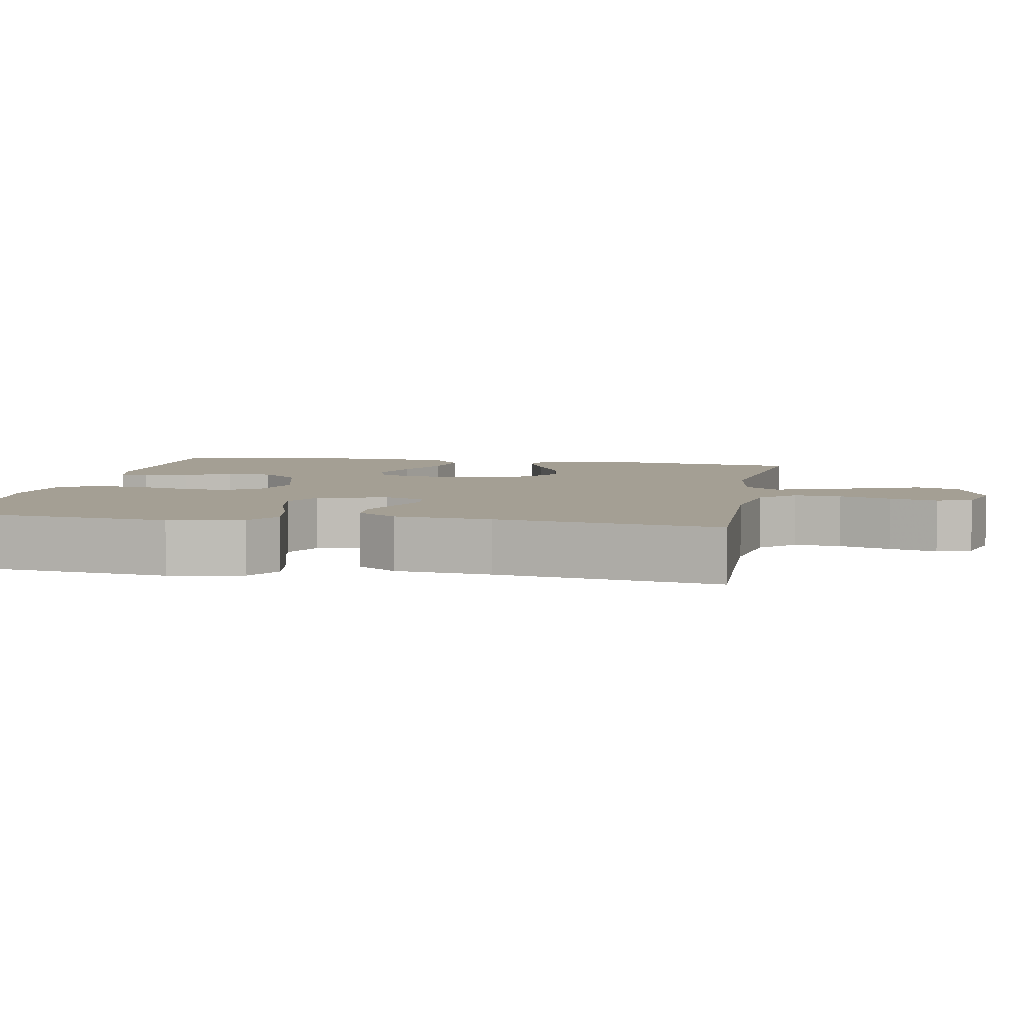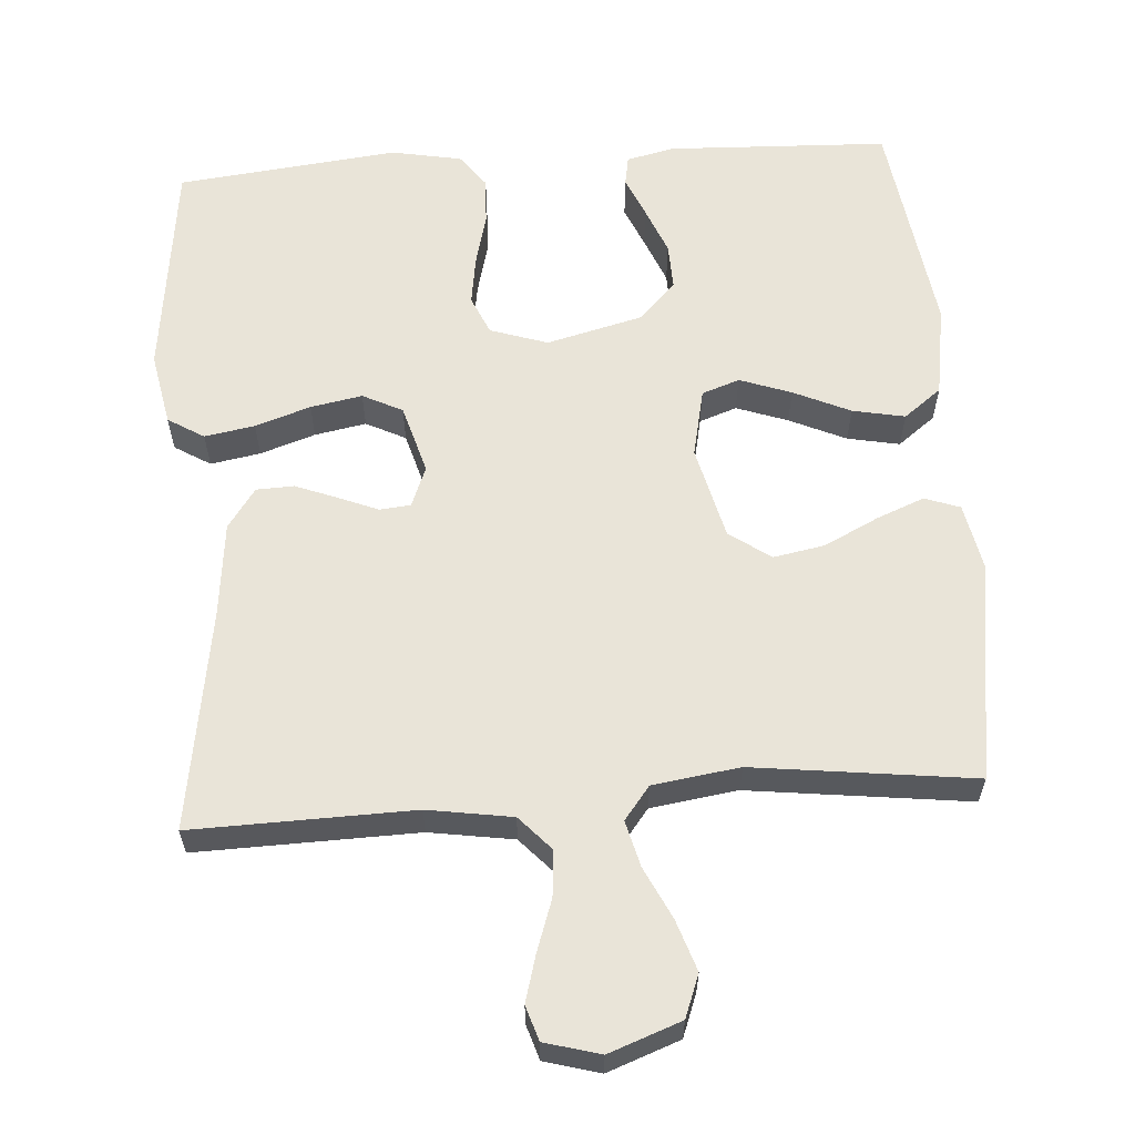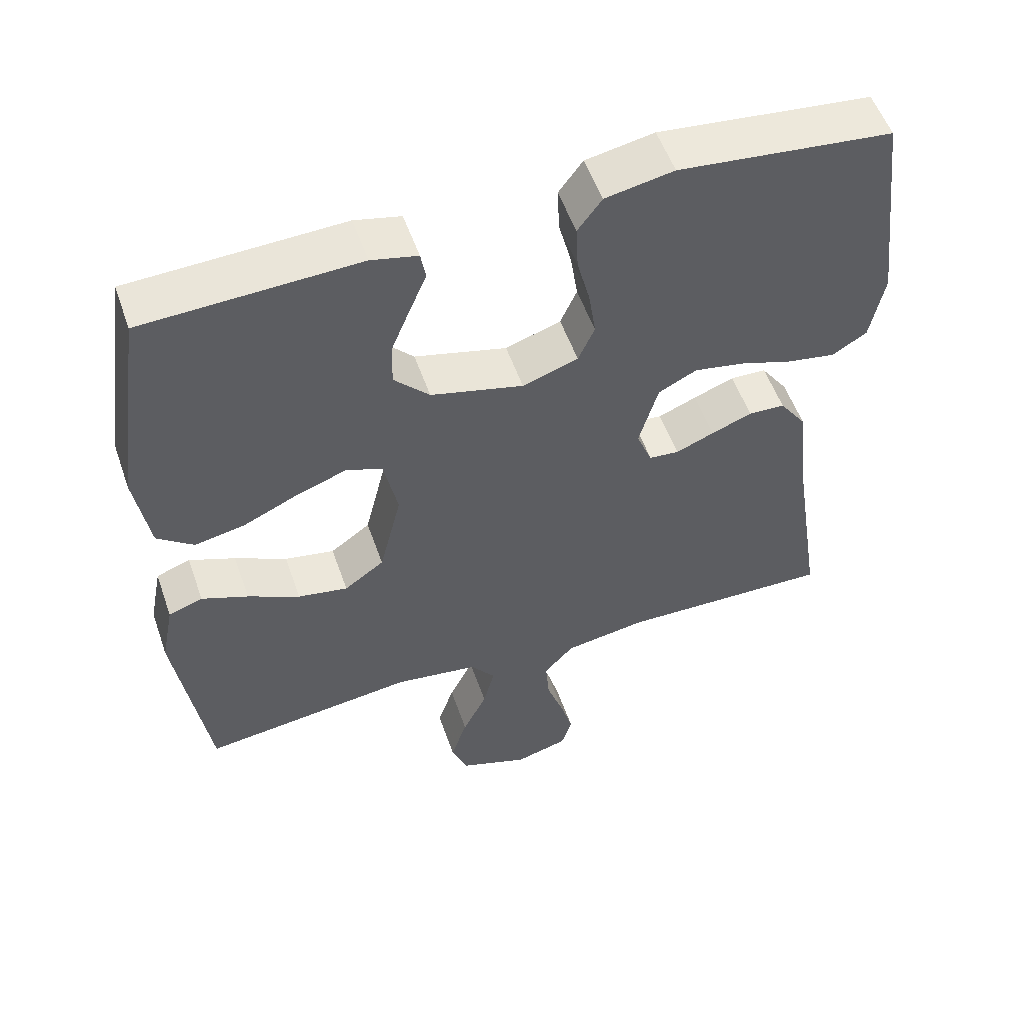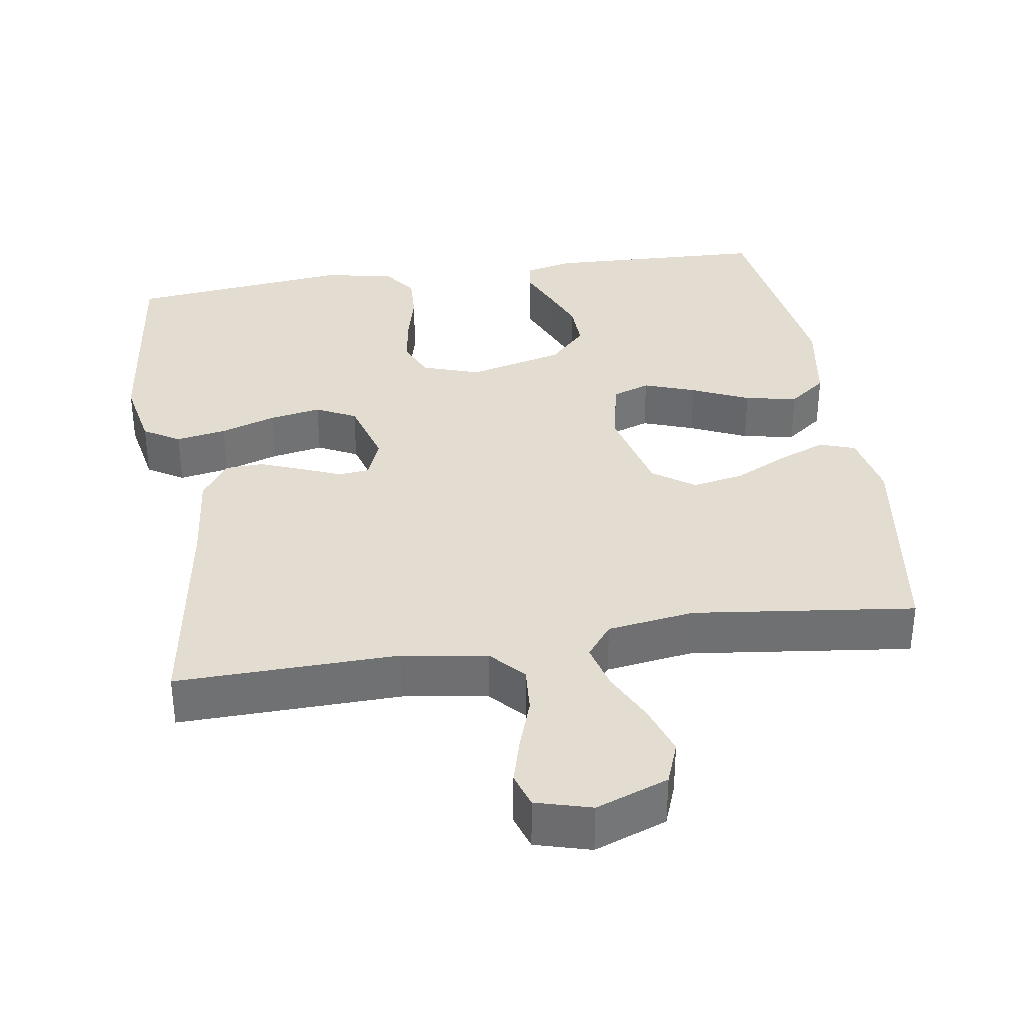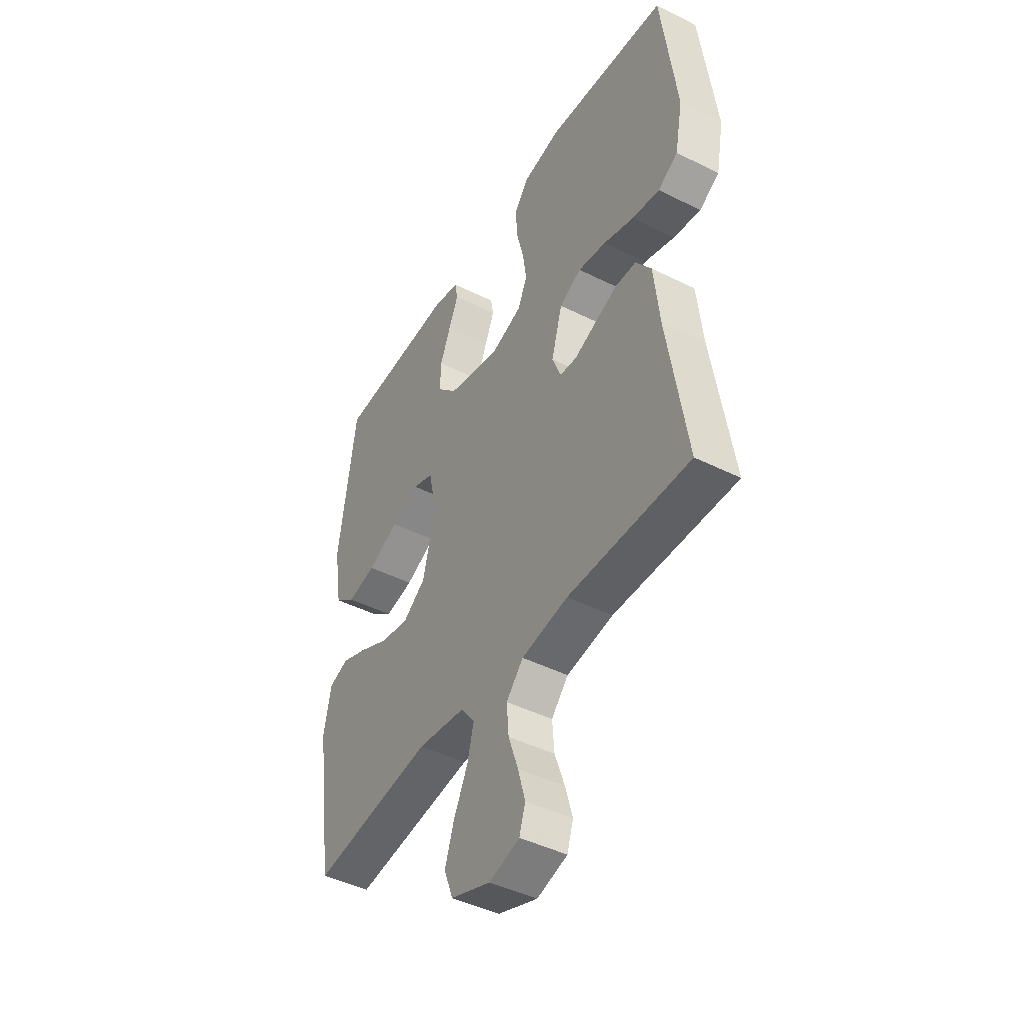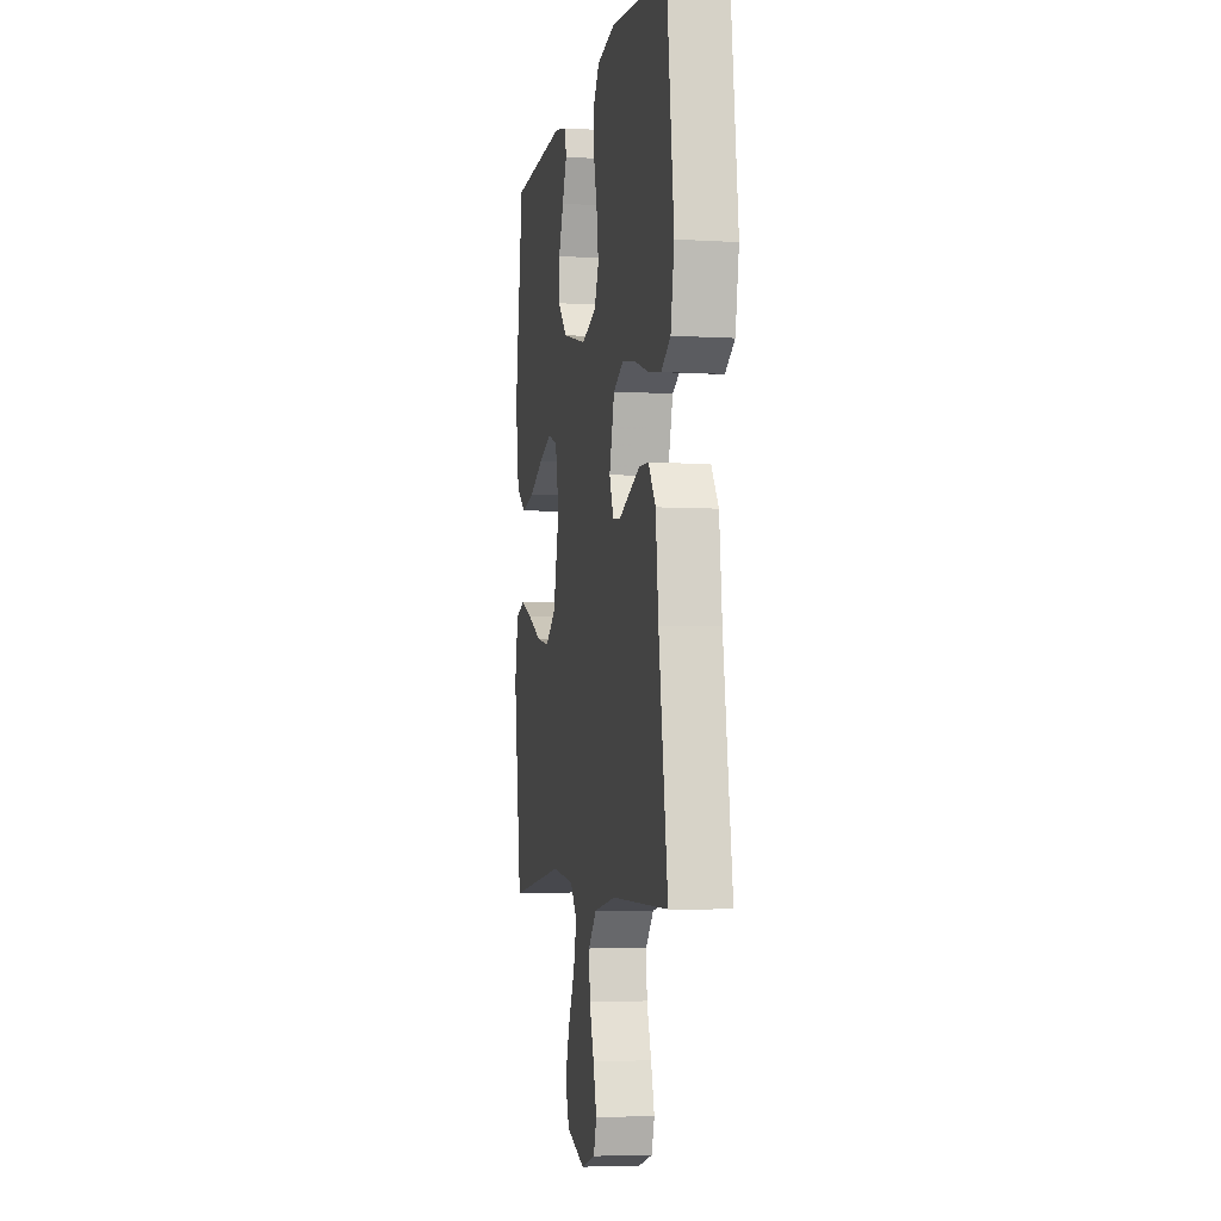
<metadata>
{"format":"obj","ext":"obj","renderer":"f3d","projection":"perspective","resolution":1024,"background":"white","views":[{"elev":5.5,"azim":100.2,"up":"+Y"},{"elev":60.7,"azim":176.0,"up":"+Y"},{"elev":54.1,"azim":-19.1,"up":"+Z"},{"elev":35.3,"azim":171.1,"up":"+Y"},{"elev":-44.8,"azim":59.9,"up":"+Z"},{"elev":-5.0,"azim":79.2,"up":"+Z"}]}
</metadata>
<code>
v 0.5 0.07 0.5
v 0.537 0.07 0.2
v 0.518 0.07 0.101
v 0.469 0.07 0.071
v 0.401 0.07 0.083
v 0.326 0.07 0.108
v 0.256 0.07 0.121
v 0.202 0.07 0.094
v 0.175 0.07 0
v 0.197 0.07 -0.055
v 0.239 0.07 -0.059
v 0.293 0.07 -0.037
v 0.35 0.07 -0.015
v 0.401 0.07 -0.017
v 0.439 0.07 -0.071
v 0.453 0.07 -0.2
v 0.5 0.07 -0.5
v 0.2 0.07 -0.493
v 0.085 0.07 -0.511
v 0.043 0.07 -0.557
v 0.048 0.07 -0.62
v 0.072 0.07 -0.689
v 0.09 0.07 -0.753
v 0.075 0.07 -0.8
v 0 0.07 -0.821
v -0.098 0.07 -0.785
v -0.12 0.07 -0.727
v -0.097 0.07 -0.658
v -0.063 0.07 -0.588
v -0.047 0.07 -0.525
v -0.082 0.07 -0.48
v -0.2 0.07 -0.463
v -0.5 0.07 -0.5
v -0.544 0.07 -0.2
v -0.526 0.07 -0.109
v -0.478 0.07 -0.092
v -0.413 0.07 -0.118
v -0.34 0.07 -0.154
v -0.27 0.07 -0.167
v -0.214 0.07 -0.127
v -0.183 0.07 0
v -0.203 0.07 0.093
v -0.254 0.07 0.111
v -0.324 0.07 0.086
v -0.401 0.07 0.051
v -0.472 0.07 0.037
v -0.523 0.07 0.076
v -0.543 0.07 0.2
v -0.5 0.07 0.5
v -0.2 0.07 0.512
v -0.135 0.07 0.497
v -0.128 0.07 0.457
v -0.152 0.07 0.401
v -0.178 0.07 0.337
v -0.18 0.07 0.275
v -0.13 0.07 0.223
v 0 0.07 0.19
v 0.078 0.07 0.216
v 0.101 0.07 0.268
v 0.091 0.07 0.335
v 0.073 0.07 0.405
v 0.07 0.07 0.469
v 0.104 0.07 0.515
v 0.2 0.07 0.533
v 0.5 0 0.5
v 0.537 0 0.2
v 0.518 0 0.101
v 0.469 0 0.071
v 0.401 0 0.083
v 0.326 0 0.108
v 0.256 0 0.121
v 0.202 0 0.094
v 0.175 0 0
v 0.197 0 -0.055
v 0.239 0 -0.059
v 0.293 0 -0.037
v 0.35 0 -0.015
v 0.401 0 -0.017
v 0.439 0 -0.071
v 0.453 0 -0.2
v 0.5 0 -0.5
v 0.2 0 -0.493
v 0.085 0 -0.511
v 0.043 0 -0.557
v 0.048 0 -0.62
v 0.072 0 -0.689
v 0.09 0 -0.753
v 0.075 0 -0.8
v 0 0 -0.821
v -0.098 0 -0.785
v -0.12 0 -0.727
v -0.097 0 -0.658
v -0.063 0 -0.588
v -0.047 0 -0.525
v -0.082 0 -0.48
v -0.2 0 -0.463
v -0.5 0 -0.5
v -0.544 0 -0.2
v -0.526 0 -0.109
v -0.478 0 -0.092
v -0.413 0 -0.118
v -0.34 0 -0.154
v -0.27 0 -0.167
v -0.214 0 -0.127
v -0.183 0 0
v -0.203 0 0.093
v -0.254 0 0.111
v -0.324 0 0.086
v -0.401 0 0.051
v -0.472 0 0.037
v -0.523 0 0.076
v -0.543 0 0.2
v -0.5 0 0.5
v -0.2 0 0.512
v -0.135 0 0.497
v -0.128 0 0.457
v -0.152 0 0.401
v -0.178 0 0.337
v -0.18 0 0.275
v -0.13 0 0.223
v 0 0 0.19
v 0.078 0 0.216
v 0.101 0 0.268
v 0.091 0 0.335
v 0.073 0 0.405
v 0.07 0 0.469
v 0.104 0 0.515
v 0.2 0 0.533
f 4 5 6
f 3 4 6
f 2 3 6
f 1 2 6
f 64 1 6
f 63 64 6
f 62 63 6
f 61 62 6
f 60 61 6
f 59 60 6 7
f 58 59 7 8
f 57 58 8 9
f 56 57 9 10
f 51 52 53
f 50 51 53
f 49 50 53
f 48 49 53
f 47 48 53
f 46 47 53
f 45 46 53
f 44 45 53
f 44 53 54
f 43 44 54 55
f 36 37 38
f 35 36 38
f 34 35 38
f 33 34 38
f 32 33 38
f 31 32 38 39
f 30 31 39 40
f 27 28 29
f 26 27 29
f 25 26 29
f 24 25 29
f 23 24 29
f 22 23 29
f 21 22 29
f 20 21 29 30
f 30 40 41
f 20 30 41
f 19 20 41
f 16 17 18
f 16 18 19
f 15 16 19
f 14 15 19
f 13 14 19
f 12 13 19
f 11 12 19
f 42 43 55 56
f 42 56 10
f 41 42 10
f 19 41 10
f 10 11 19
f 70 69 68
f 70 68 67
f 70 67 66
f 70 66 65
f 70 65 128
f 70 128 127
f 70 127 126
f 70 126 125
f 70 125 124
f 71 70 124 123
f 72 71 123 122
f 73 72 122 121
f 74 73 121 120
f 117 116 115
f 117 115 114
f 117 114 113
f 117 113 112
f 117 112 111
f 117 111 110
f 117 110 109
f 117 109 108
f 118 117 108
f 119 118 108 107
f 102 101 100
f 102 100 99
f 102 99 98
f 102 98 97
f 102 97 96
f 103 102 96 95
f 104 103 95 94
f 93 92 91
f 93 91 90
f 93 90 89
f 93 89 88
f 93 88 87
f 93 87 86
f 93 86 85
f 94 93 85 84
f 105 104 94
f 105 94 84
f 105 84 83
f 82 81 80
f 83 82 80
f 83 80 79
f 83 79 78
f 83 78 77
f 83 77 76
f 83 76 75
f 120 119 107 106
f 74 120 106
f 74 106 105
f 74 105 83
f 83 75 74
f 1 65 66 2
f 2 66 67 3
f 3 67 68 4
f 4 68 69 5
f 5 69 70 6
f 6 70 71 7
f 7 71 72 8
f 8 72 73 9
f 9 73 74 10
f 10 74 75 11
f 11 75 76 12
f 12 76 77 13
f 13 77 78 14
f 14 78 79 15
f 15 79 80 16
f 16 80 81 17
f 17 81 82 18
f 18 82 83 19
f 19 83 84 20
f 20 84 85 21
f 21 85 86 22
f 22 86 87 23
f 23 87 88 24
f 24 88 89 25
f 25 89 90 26
f 26 90 91 27
f 27 91 92 28
f 28 92 93 29
f 29 93 94 30
f 30 94 95 31
f 31 95 96 32
f 32 96 97 33
f 33 97 98 34
f 34 98 99 35
f 35 99 100 36
f 36 100 101 37
f 37 101 102 38
f 38 102 103 39
f 39 103 104 40
f 40 104 105 41
f 41 105 106 42
f 42 106 107 43
f 43 107 108 44
f 44 108 109 45
f 45 109 110 46
f 46 110 111 47
f 47 111 112 48
f 48 112 113 49
f 49 113 114 50
f 50 114 115 51
f 51 115 116 52
f 52 116 117 53
f 53 117 118 54
f 54 118 119 55
f 55 119 120 56
f 56 120 121 57
f 57 121 122 58
f 58 122 123 59
f 59 123 124 60
f 60 124 125 61
f 61 125 126 62
f 62 126 127 63
f 63 127 128 64
f 64 128 65 1

</code>
